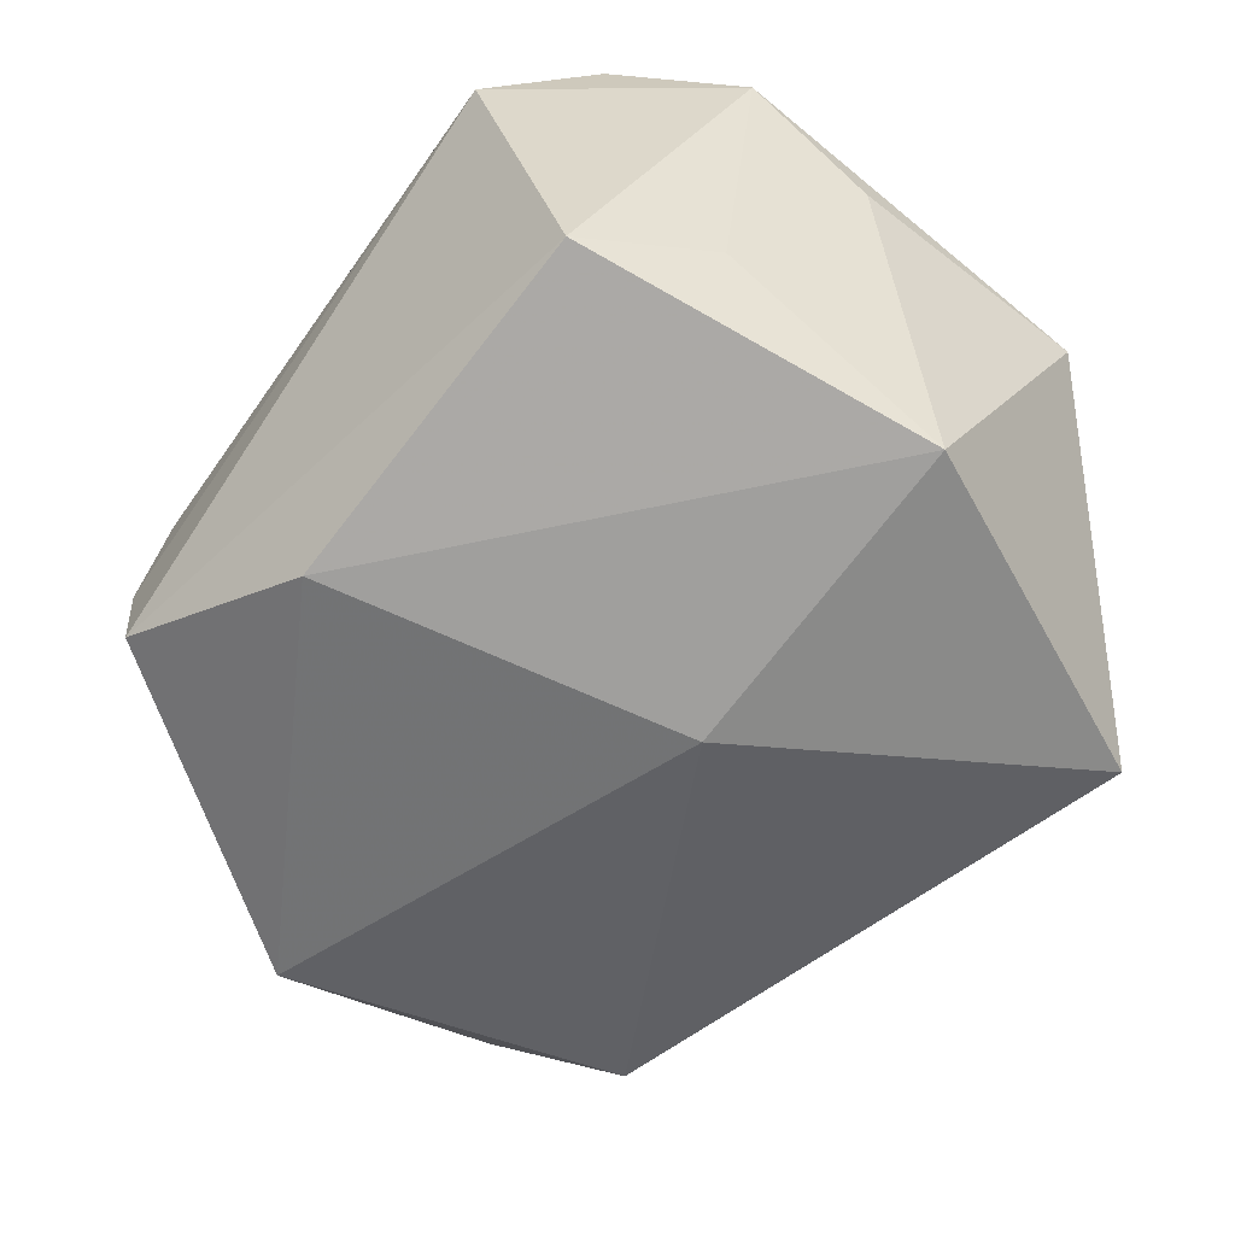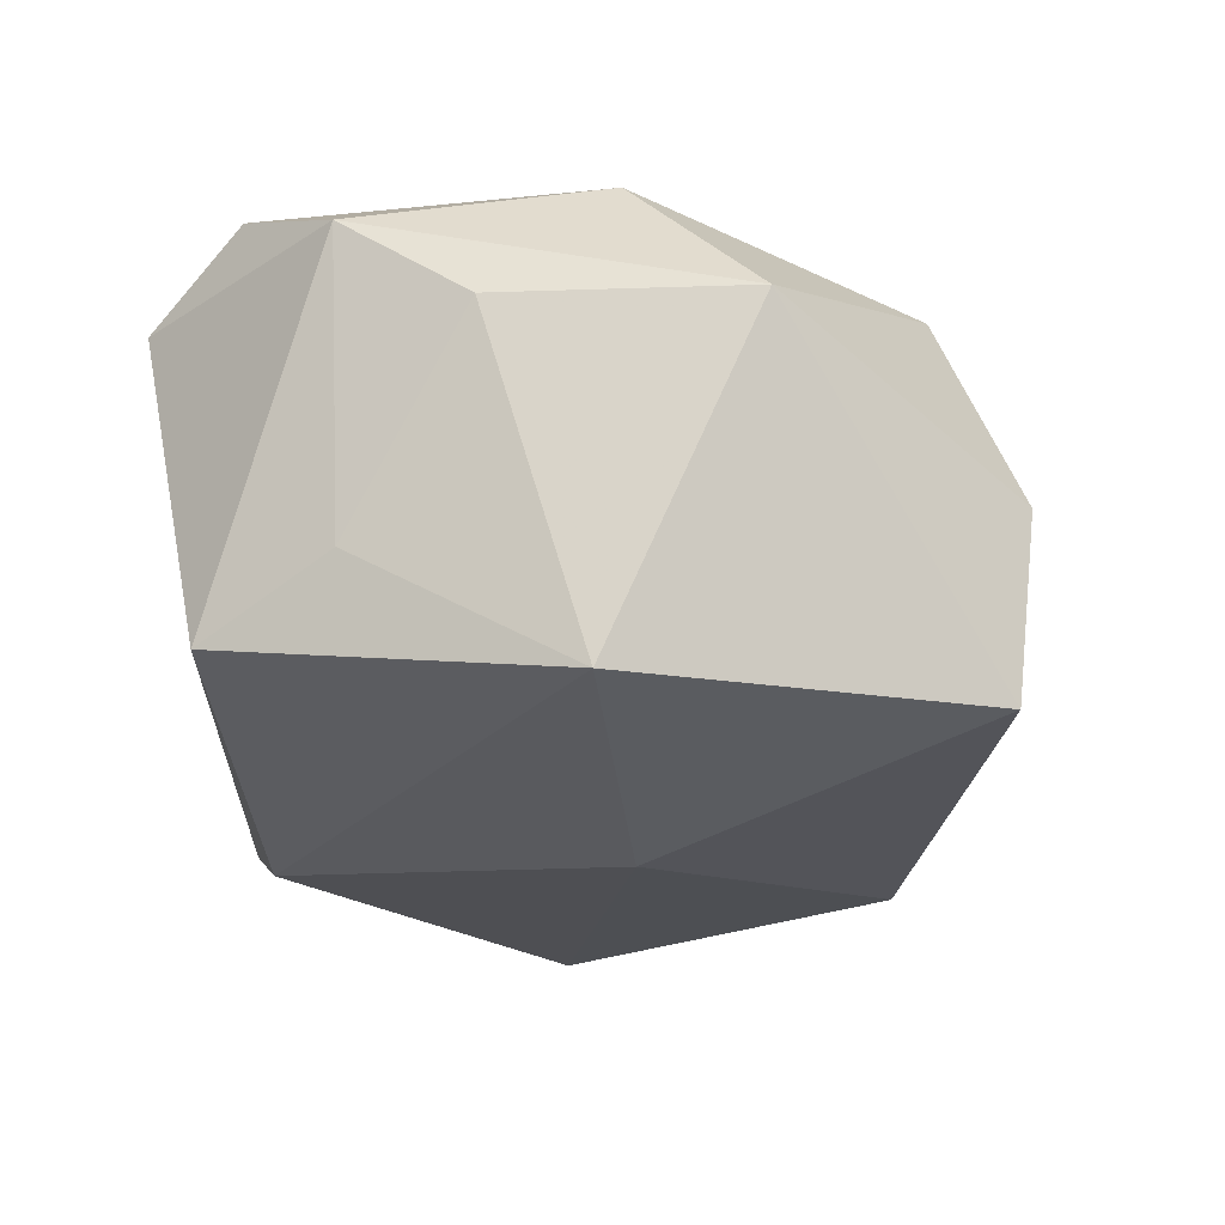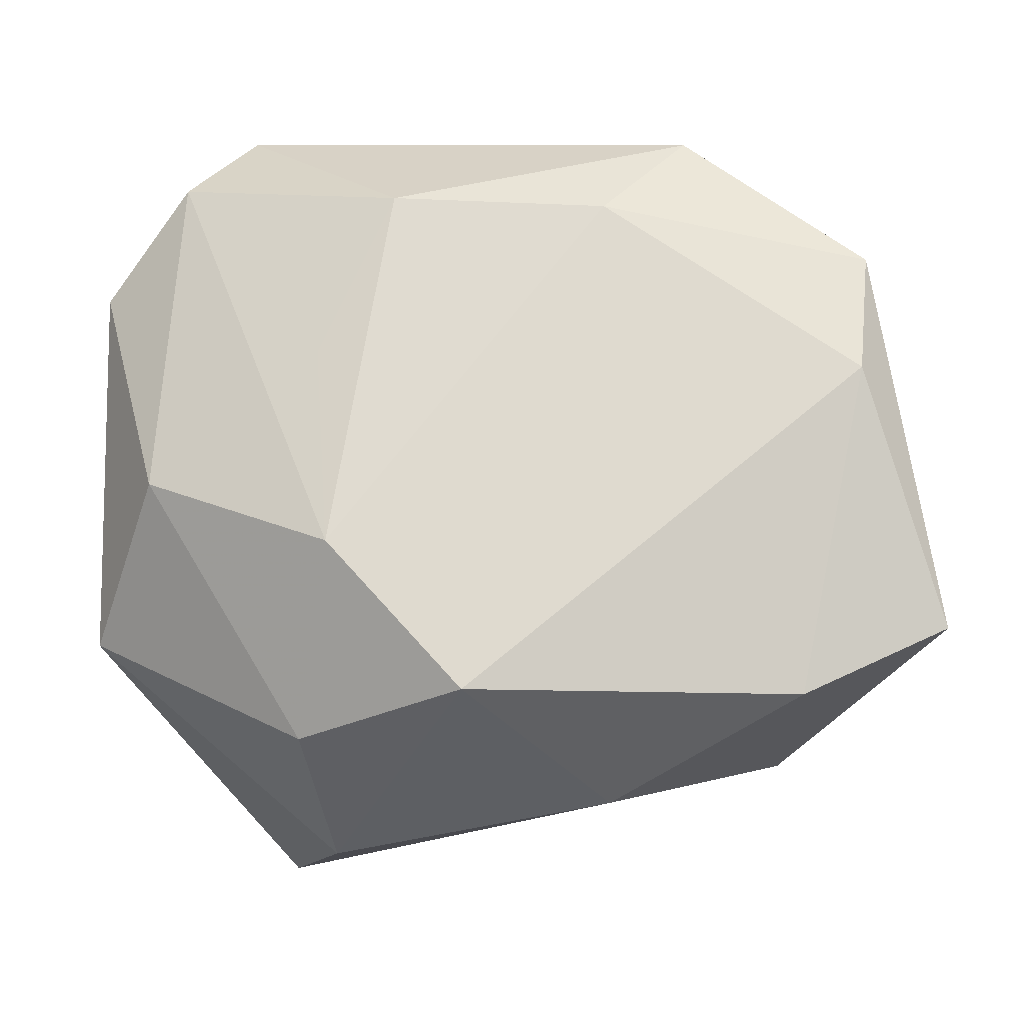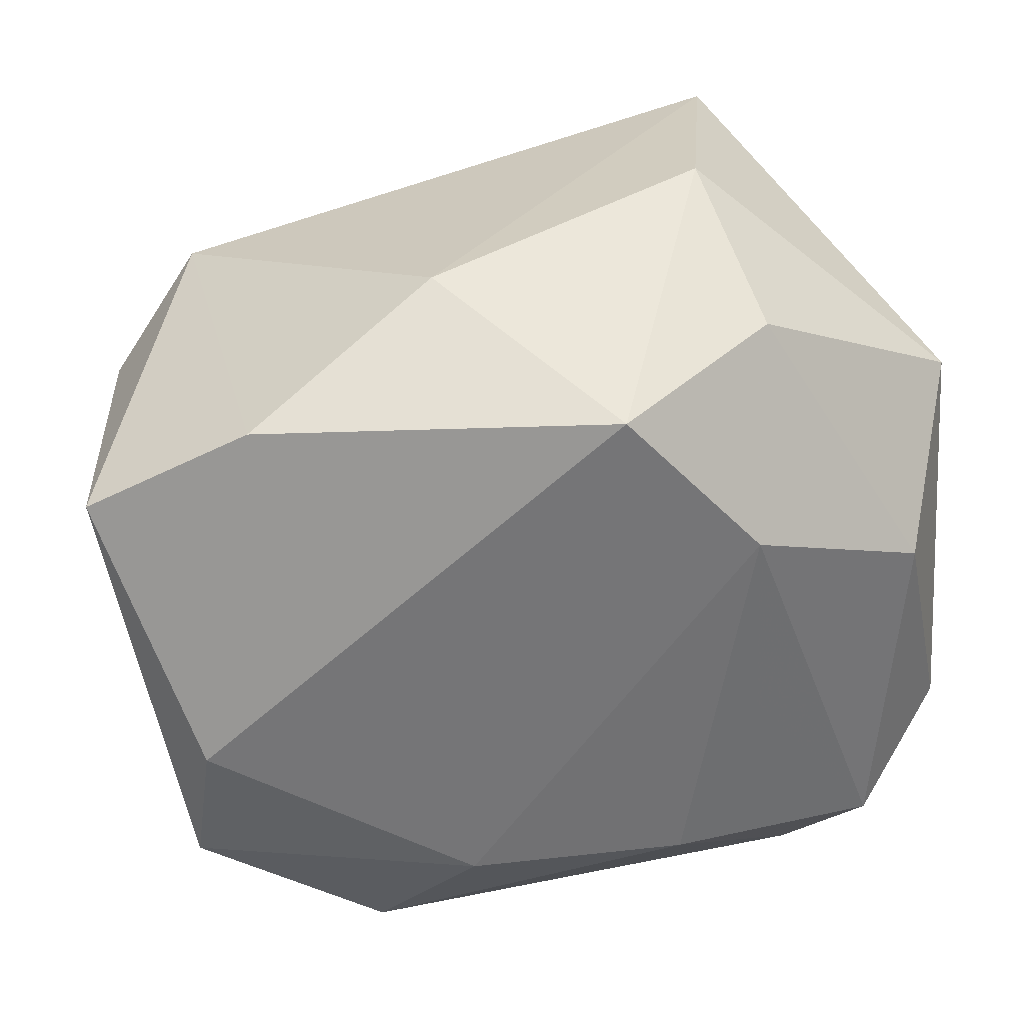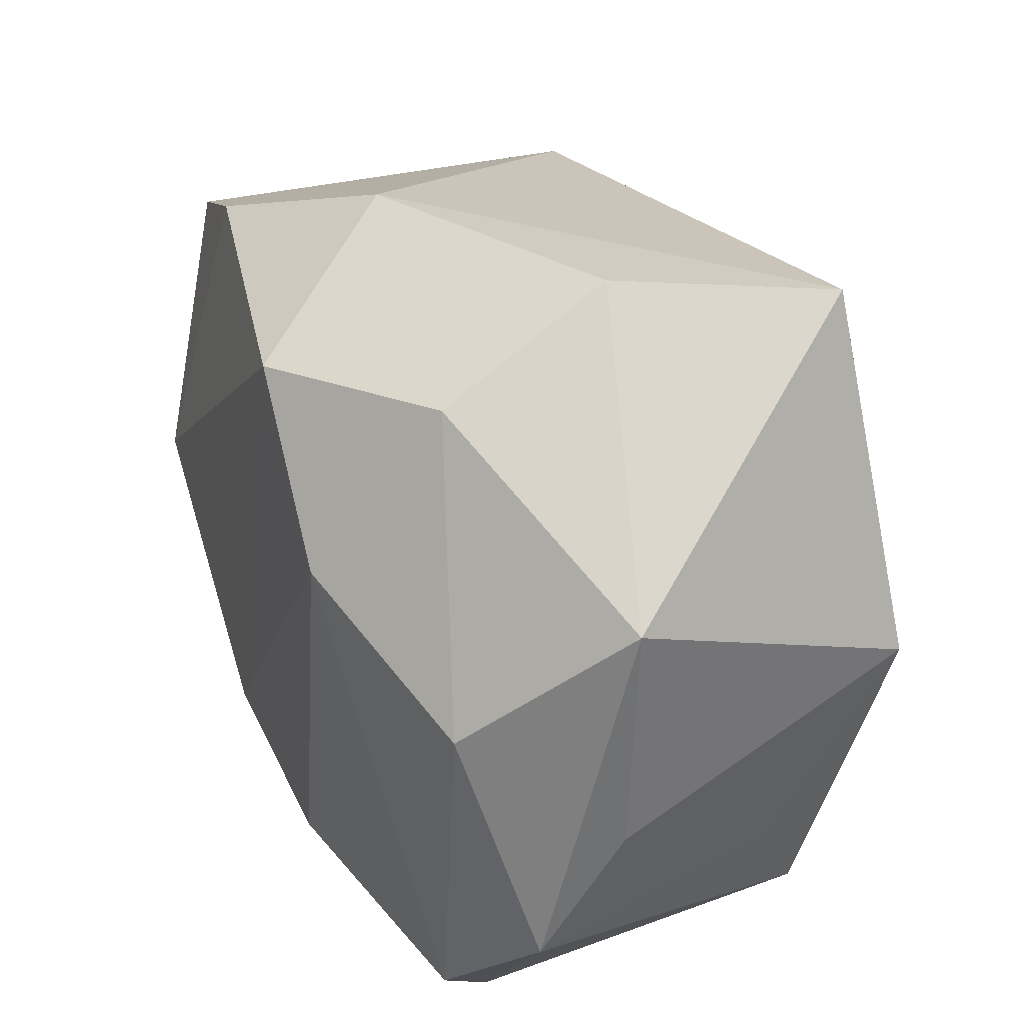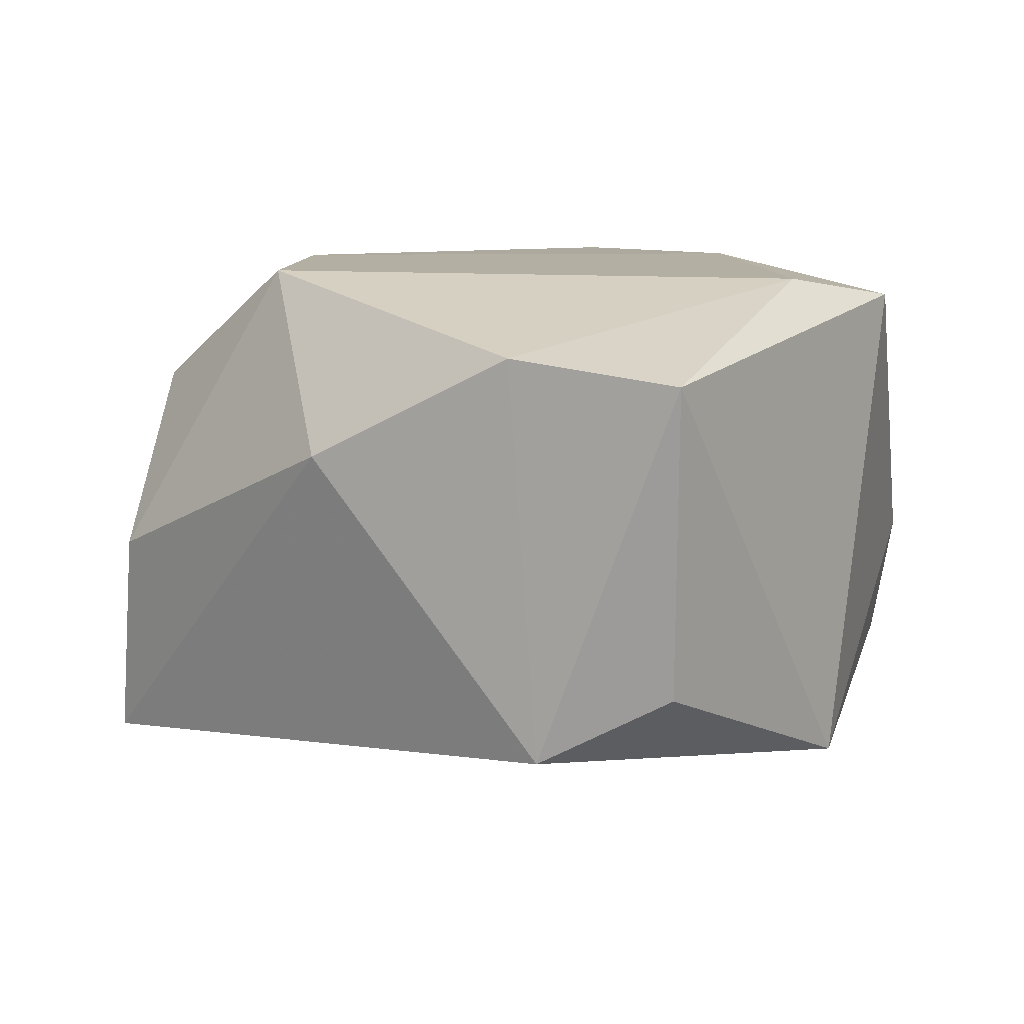
<metadata>
{"format":"obj","ext":"obj","renderer":"f3d","projection":"perspective","resolution":1024,"background":"white","views":[{"elev":-60.3,"azim":51.9,"up":"+Z"},{"elev":-26.4,"azim":95.9,"up":"+Z"},{"elev":70.0,"azim":179.7,"up":"+Z"},{"elev":35.1,"azim":-11.4,"up":"+Y"},{"elev":35.7,"azim":66.8,"up":"+Y"},{"elev":9.1,"azim":-132.5,"up":"+Z"}]}
</metadata>
<code>
v -0.01511 -0.0244 0.01635
v -0.03066 -0.005412 -0.01711
v -0.002383 -0.02263 -0.01959
v -0.008415 0.02821 0.006908
v 0.01807 0.02824 -0.01846
v 0.02734 0.004713 0.01542
v 0.02885 0.0031 -0.01948
v 0.008269 -0.01741 0.0206
v -0.01717 -0.0275 -0.01234
v 0.004954 0.003352 -0.02272
v -0.01894 -0.02596 0.007854
v -0.03099 0.01278 -0.01021
v 0.01342 0.03026 -0.002067
v 0.02405 -0.02235 -0.01473
v -0.028 -0.003094 0.01971
v -0.02422 0.02009 -0.01493
v 0.01411 -0.004571 0.01961
v 0.002902 0.02262 0.02007
v 0.02781 -0.01278 -0.01007
v -0.02288 0.0217 0.01478
v -0.00827 -0.01661 0.0206
v 0.02051 -0.02793 0.01041
v -0.01968 -0.027 -0.002821
v 0.03214 -0.01307 0.01088
v 0.01554 0.02409 0.01125
v 0.01308 0.01122 0.0206
v -0.03448 0.01608 0.01321
v 0.03262 0.01434 0.003885
v 0.03262 -0.003835 0.004501
v 0.02537 -0.02064 0.01578
v -0.02911 -0.01301 0.01817
f 2 31 27
f 16 5 10
f 10 2 16
f 3 2 10
f 9 2 3
f 27 31 15
f 25 18 26
f 5 28 7
f 10 5 7
f 7 3 10
f 23 11 31
f 23 2 9
f 31 2 23
f 23 9 22
f 22 11 23
f 31 11 1
f 22 8 1
f 1 11 22
f 12 2 27
f 27 16 12
f 12 16 2
f 6 24 28
f 6 25 26
f 28 25 6
f 14 24 22
f 3 7 14
f 22 9 14
f 9 3 14
f 28 24 29
f 29 7 28
f 31 1 21
f 21 1 8
f 21 15 31
f 21 8 26
f 26 18 21
f 18 15 21
f 5 16 4
f 26 8 17
f 24 6 30
f 30 8 22
f 22 24 30
f 30 17 8
f 30 6 26
f 26 17 30
f 24 14 19
f 19 14 7
f 19 29 24
f 7 29 19
f 5 4 13
f 18 25 13
f 13 4 18
f 13 28 5
f 13 25 28
f 20 16 27
f 20 4 16
f 18 4 20
f 27 15 20
f 20 15 18

</code>
